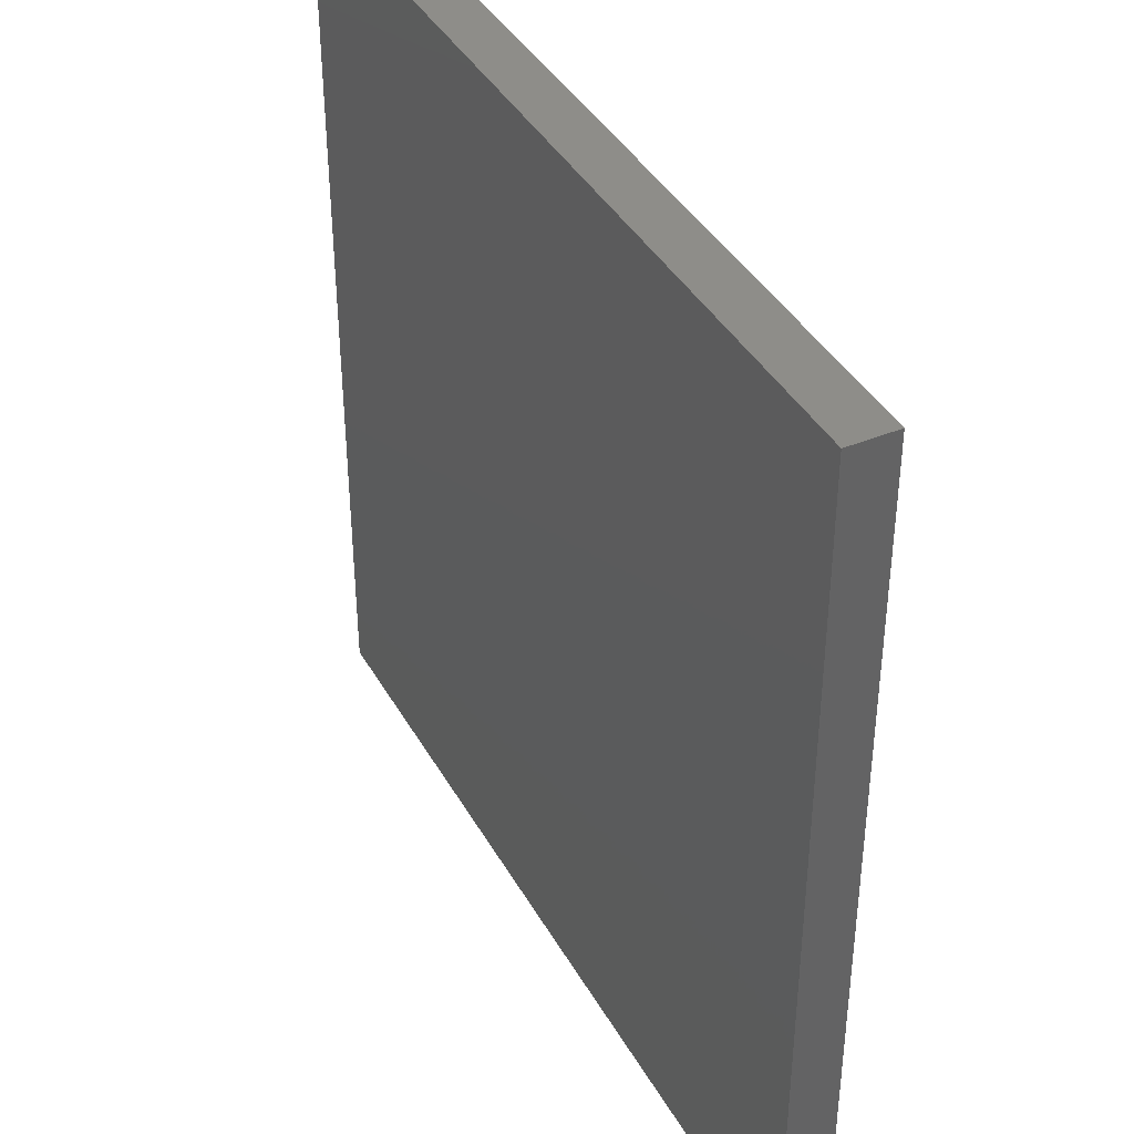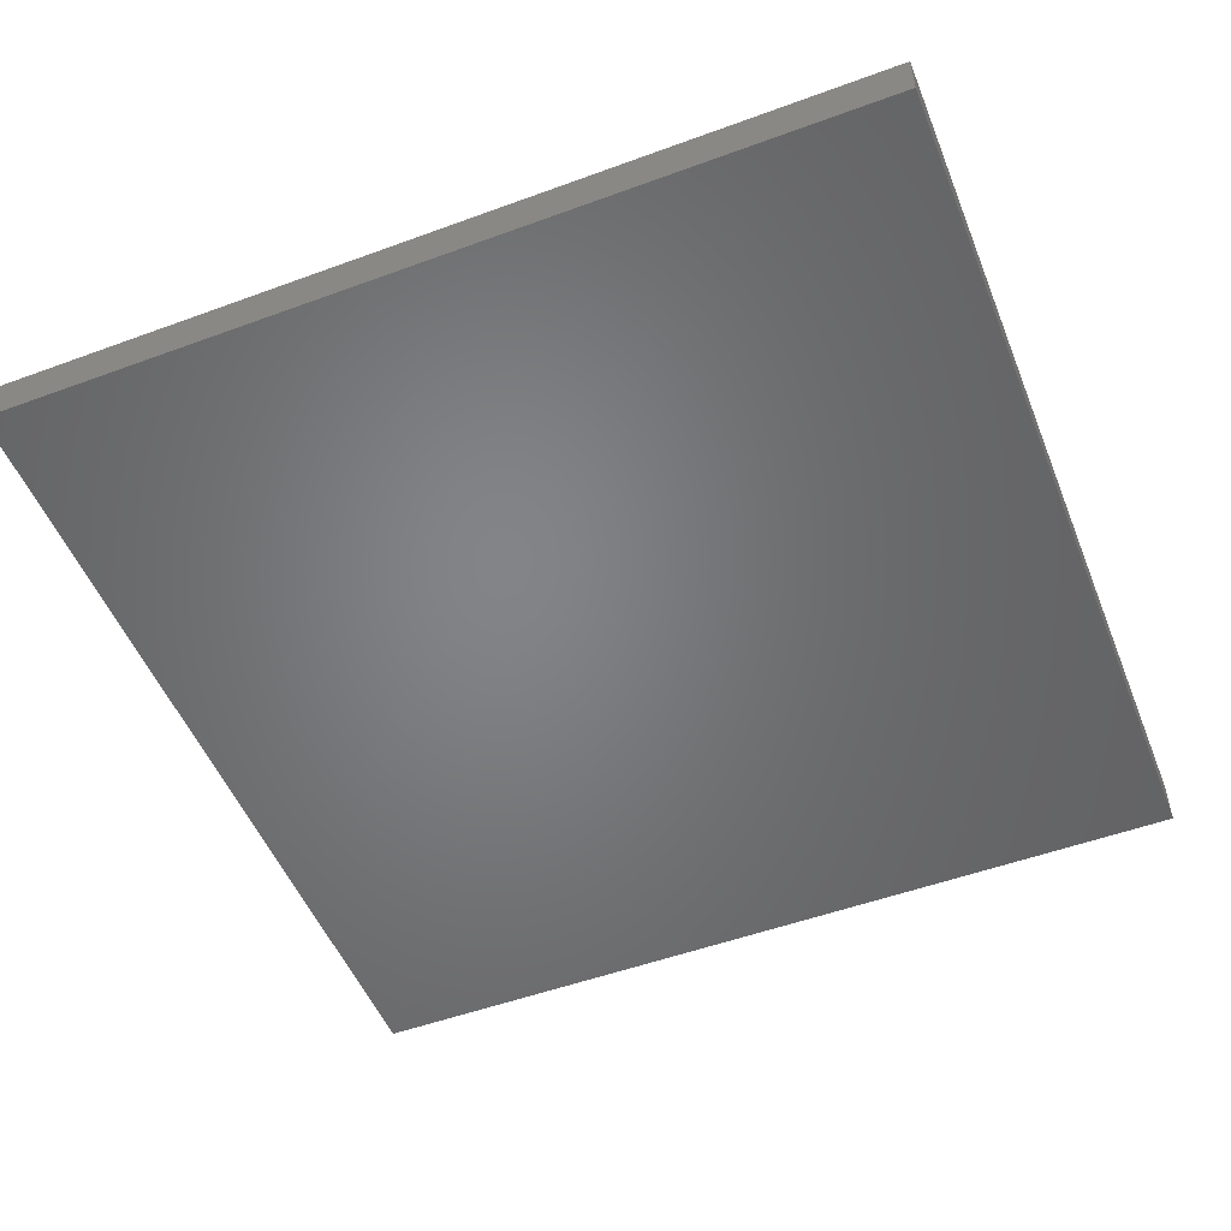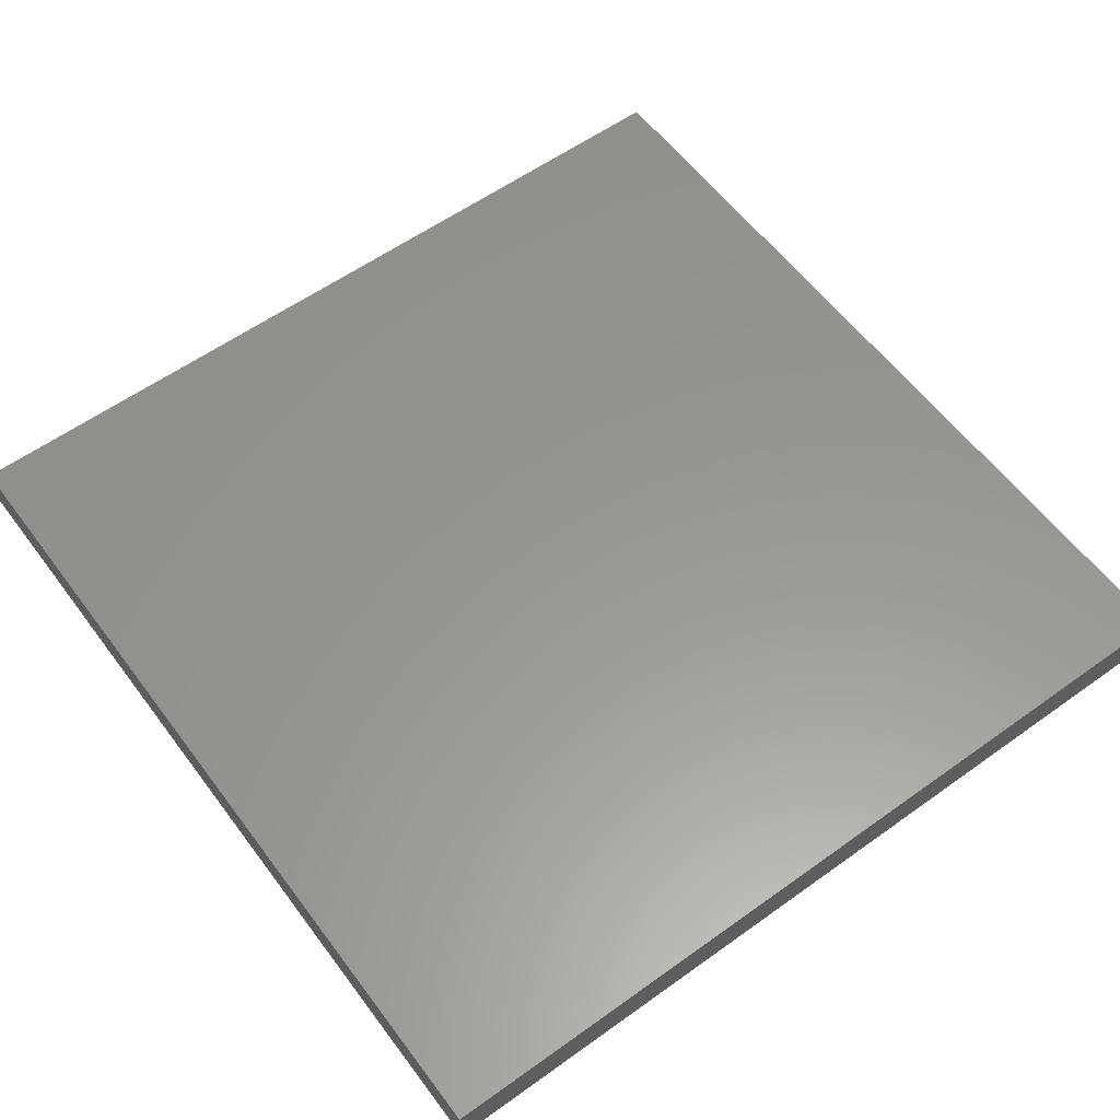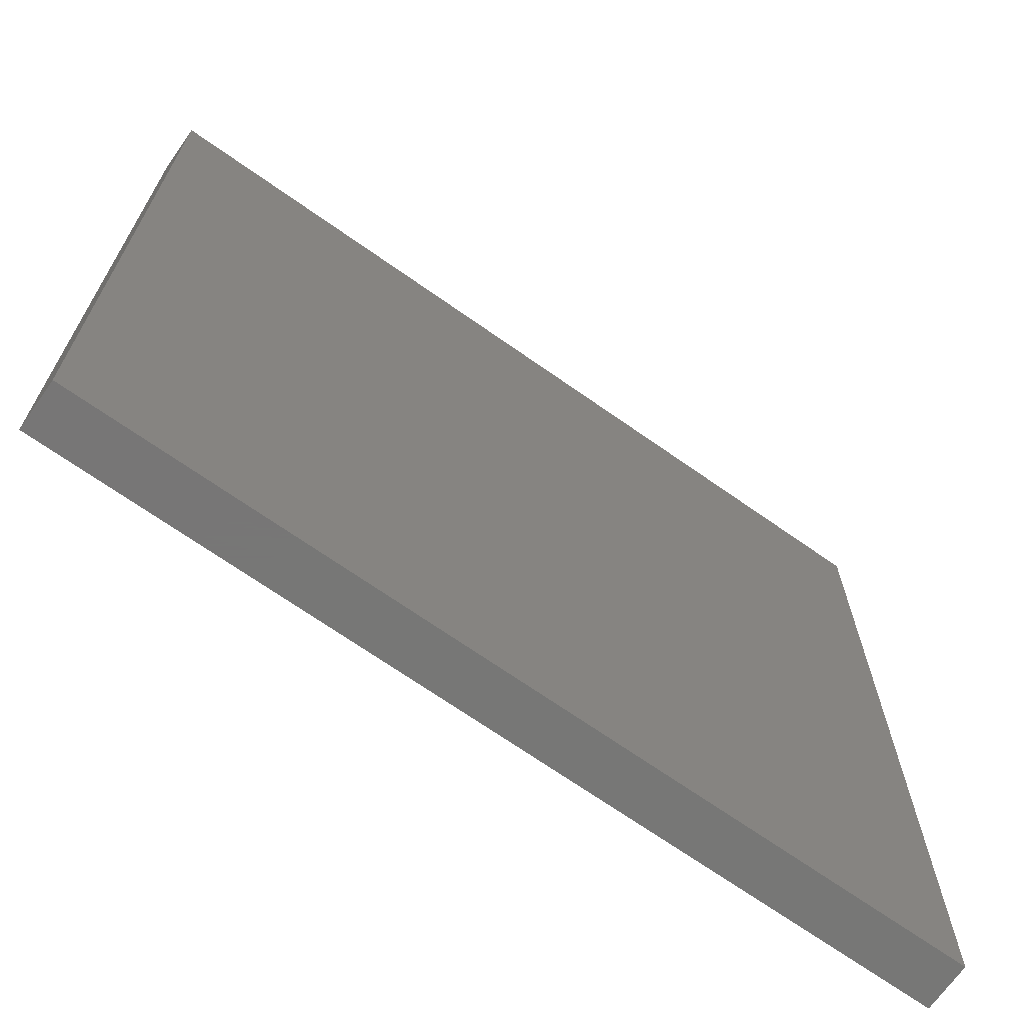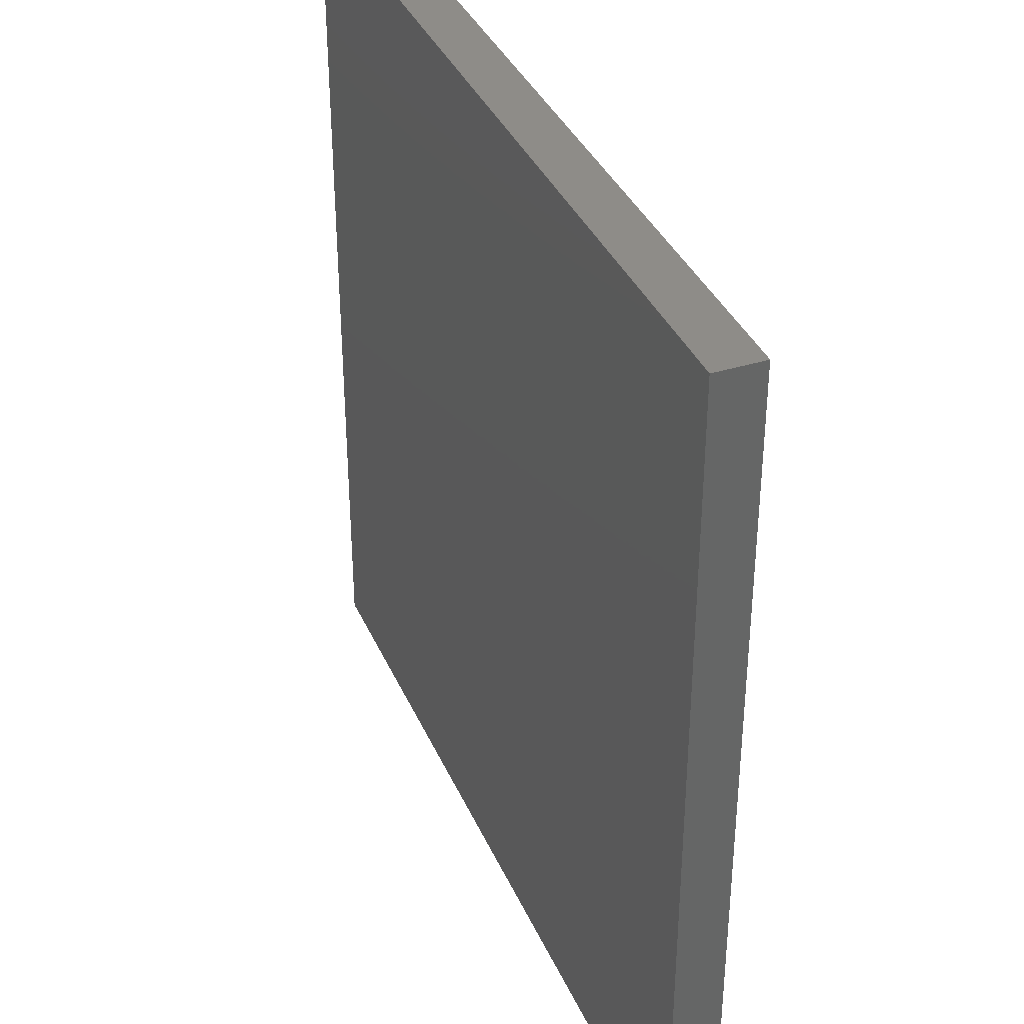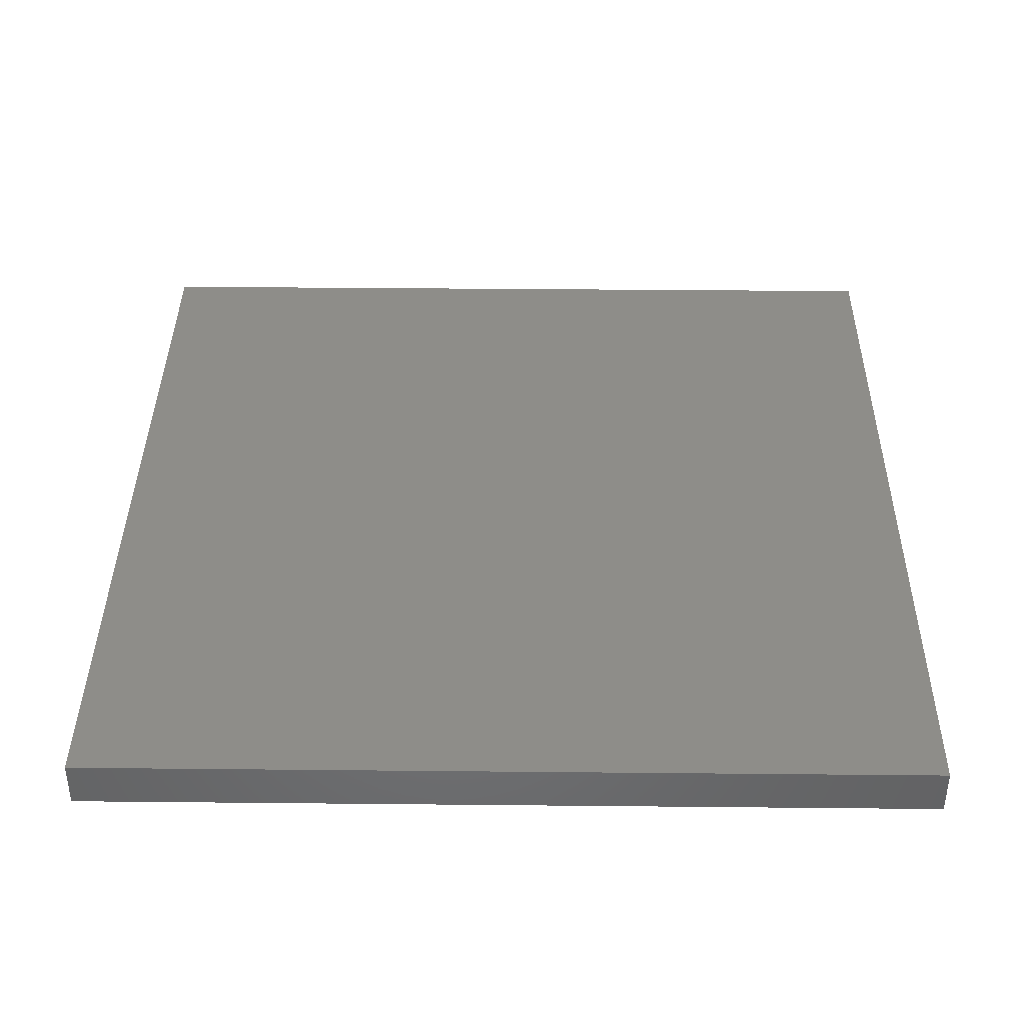
<metadata>
{"format":"stl","ext":"stl","renderer":"f3d","projection":"perspective","resolution":1024,"background":"white","views":[{"elev":40.1,"azim":-117.0,"up":"+Z"},{"elev":-51.6,"azim":21.7,"up":"+Y"},{"elev":58.6,"azim":-126.5,"up":"+Y"},{"elev":-69.2,"azim":144.8,"up":"+Z"},{"elev":37.1,"azim":-111.9,"up":"+Z"},{"elev":39.0,"azim":0.7,"up":"+Y"}]}
</metadata>
<code>
# stl→obj: 8 verts, 12 faces
v 4 -8.945 0
v 4 -8.945 1
v 5 -8.945 0
v 5 -8.945 1
v 4 -9 1
v 4 -9 0
v 5 -9 0
v 5 -9 1
f 1 2 3
f 3 2 4
f 2 1 5
f 5 1 6
f 1 3 6
f 6 3 7
f 4 2 8
f 8 2 5
f 5 6 8
f 8 6 7
f 3 4 7
f 7 4 8

</code>
